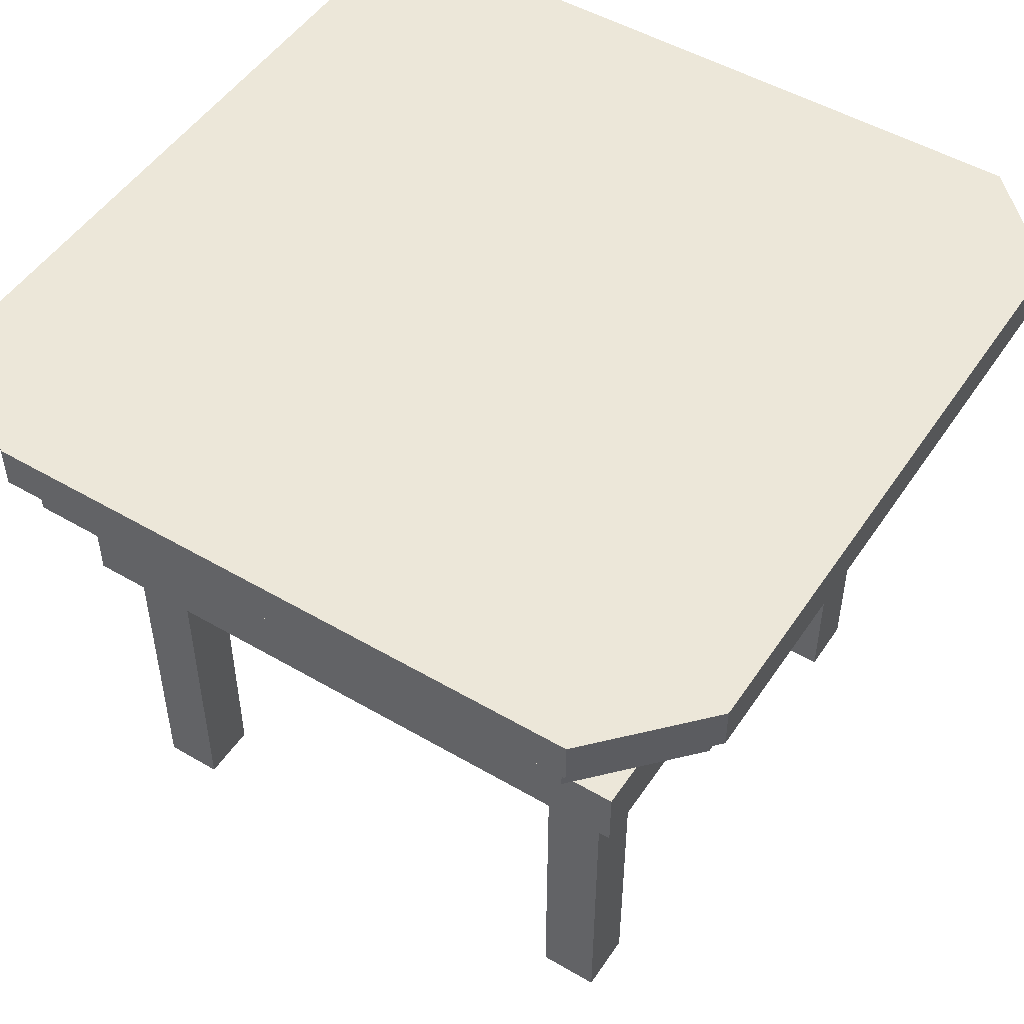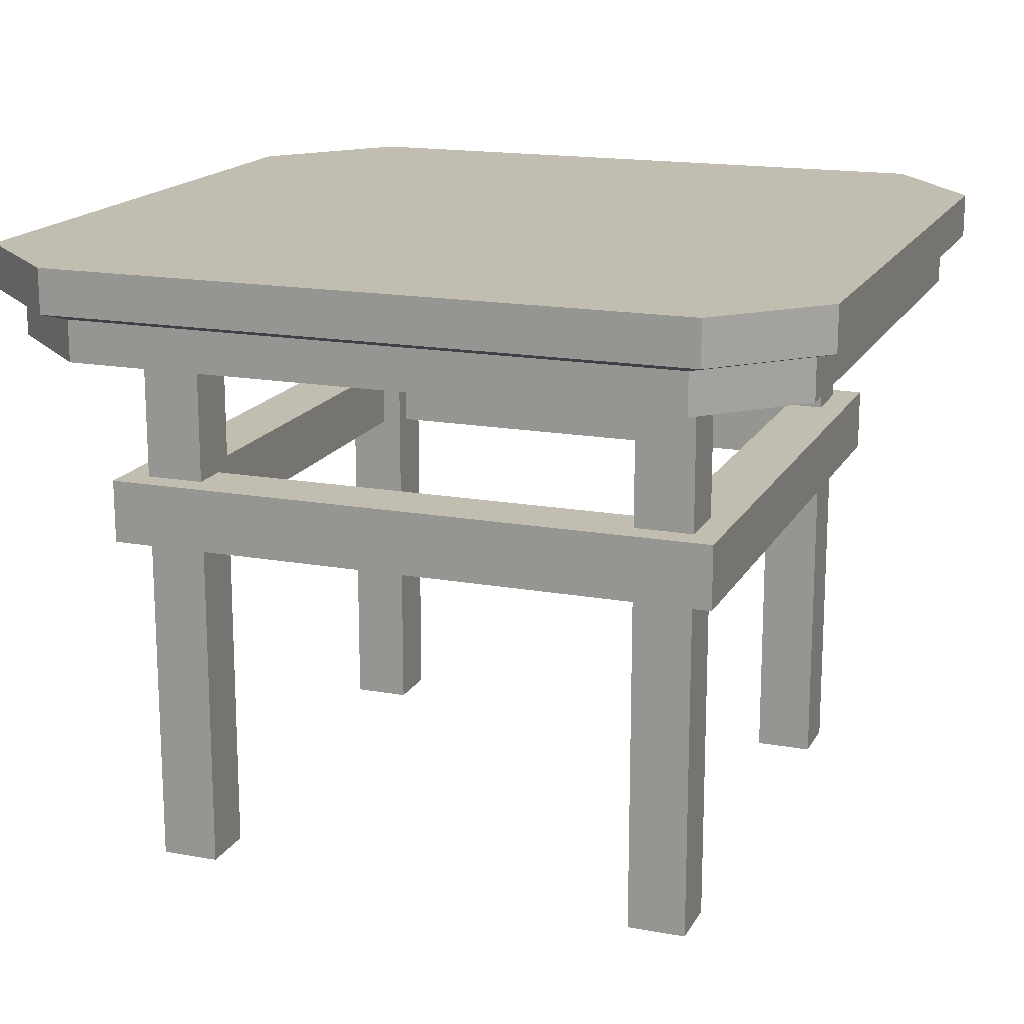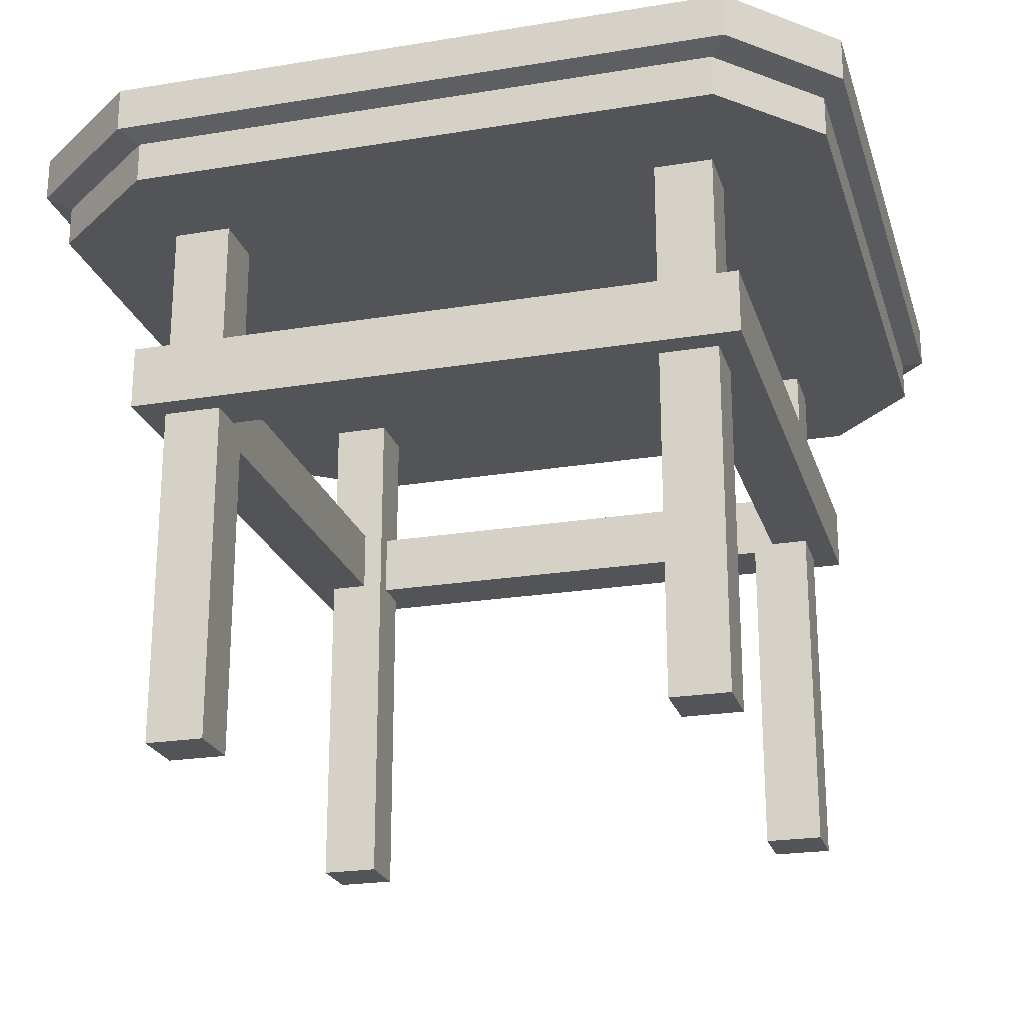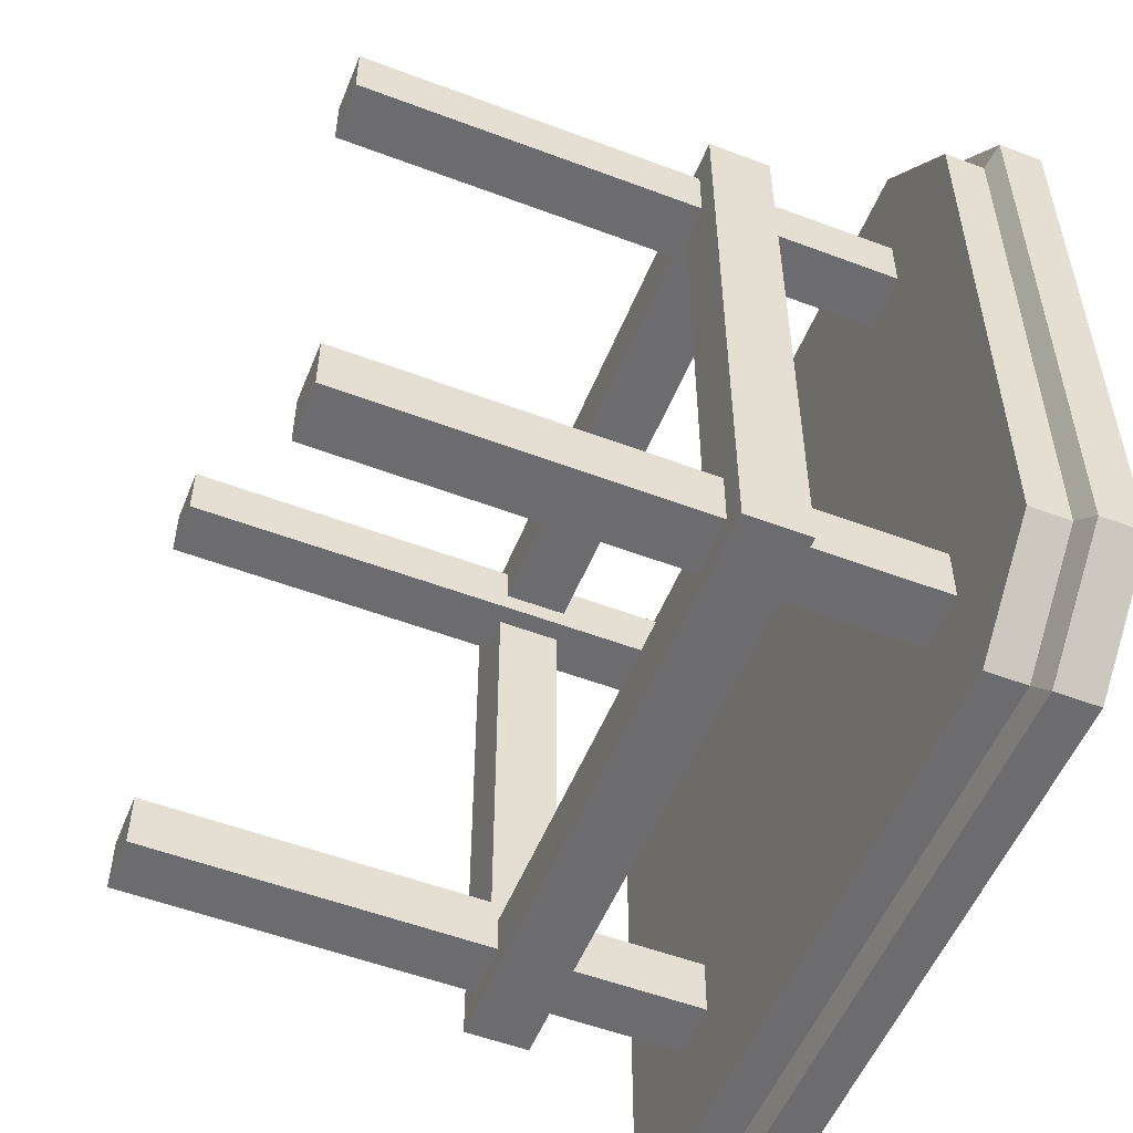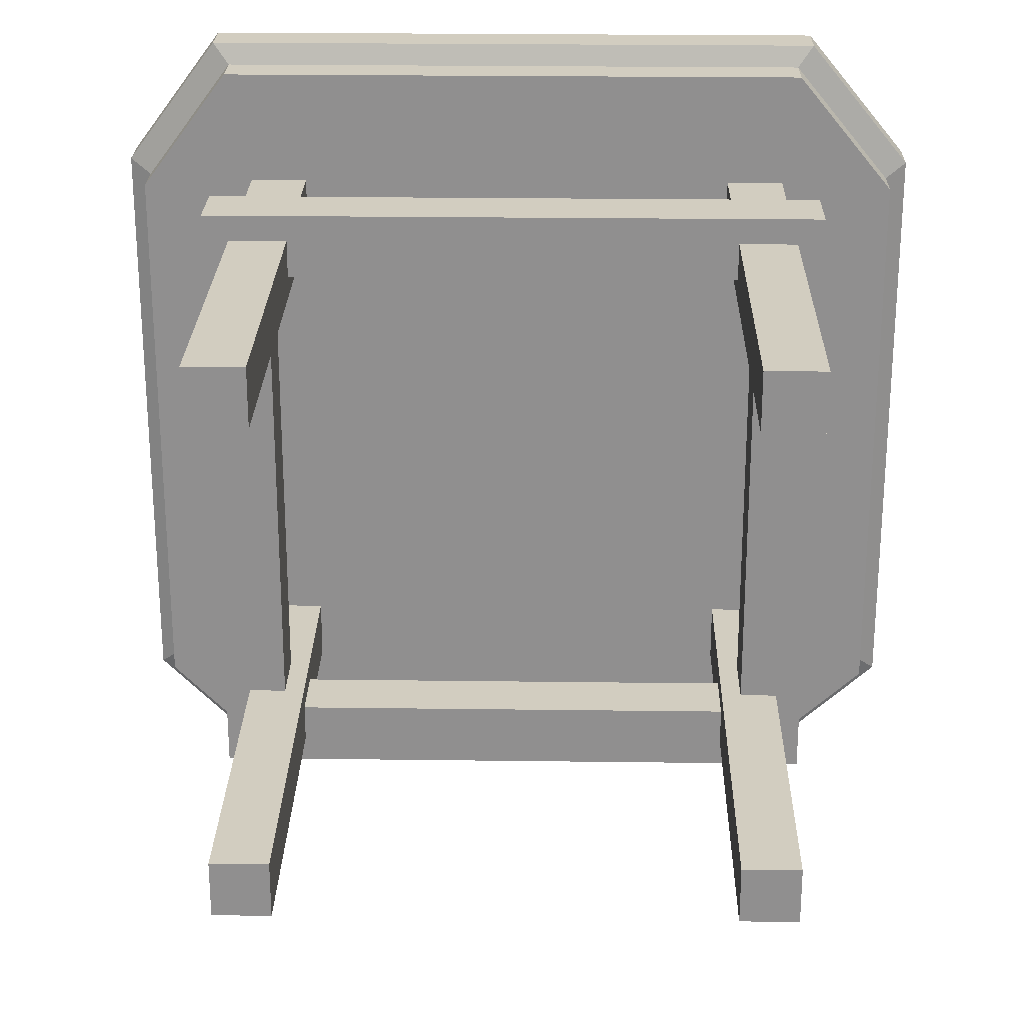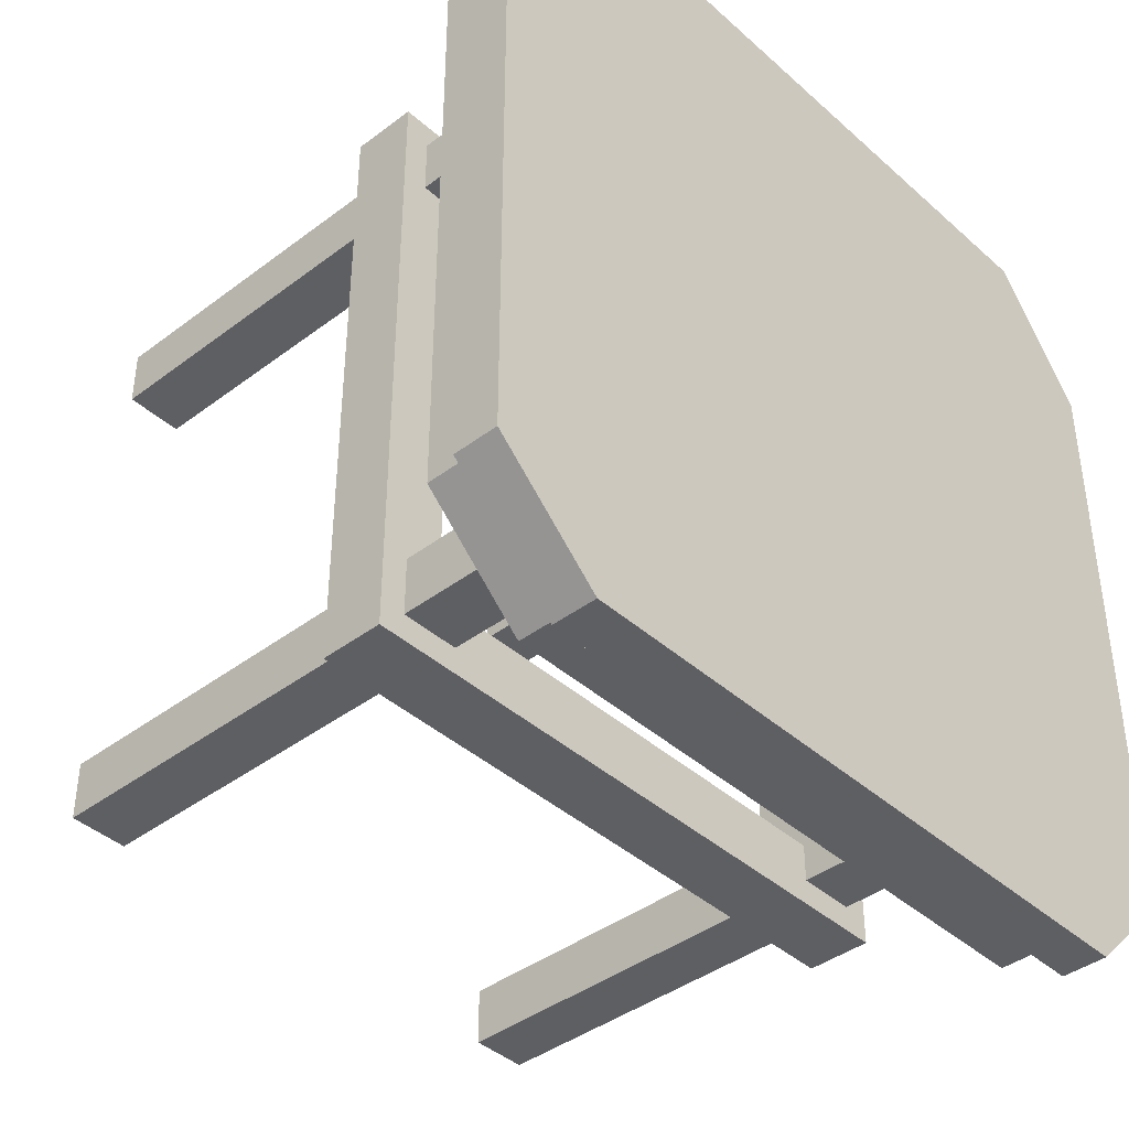
<metadata>
{"format":"obj","ext":"obj","renderer":"f3d","projection":"perspective","resolution":1024,"background":"white","views":[{"elev":50.1,"azim":122.7,"up":"+Y"},{"elev":16.7,"azim":-159.8,"up":"+Y"},{"elev":-22.9,"azim":105.6,"up":"+Y"},{"elev":-53.8,"azim":68.1,"up":"+Z"},{"elev":24.5,"azim":1.2,"up":"+Z"},{"elev":-40.8,"azim":132.7,"up":"+Z"}]}
</metadata>
<code>
g SM_Prop_CoffeeTable_03
v 0.1862 0 -0.1862
v 0.1862 0.4629 -0.1862
v 0.2343 0.4629 -0.1862
v 0.2343 0 -0.1862
v 0.1862 0.4629 -0.1862
v 0.1862 0.4629 -0.2343
v 0.2343 0.4629 -0.2343
v 0.2343 0.4629 -0.1862
v 0.1862 0.4629 -0.2343
v 0.1862 0 -0.2343
v 0.2343 0 -0.2343
v 0.2343 0.4629 -0.2343
v 0.1862 0 -0.2343
v 0.1862 0 -0.1862
v 0.2343 0 -0.1862
v 0.2343 0 -0.2343
v 0.2343 0 -0.1862
v 0.2343 0.4629 -0.1862
v 0.2343 0.4629 -0.2343
v 0.2343 0 -0.2343
v 0.1862 0 -0.2343
v 0.1862 0.4629 -0.2343
v 0.1862 0.4629 -0.1862
v 0.1862 0 -0.1862
v -0.2343 0 -0.1862
v -0.2343 0.4629 -0.1862
v -0.1862 0.4629 -0.1862
v -0.1862 0 -0.1862
v -0.2343 0.4629 -0.1862
v -0.2343 0.4629 -0.2343
v -0.1862 0.4629 -0.2343
v -0.1862 0.4629 -0.1862
v -0.2343 0.4629 -0.2343
v -0.2343 0 -0.2343
v -0.1862 0 -0.2343
v -0.1862 0.4629 -0.2343
v -0.2343 0 -0.2343
v -0.2343 0 -0.1862
v -0.1862 0 -0.1862
v -0.1862 0 -0.2343
v -0.1862 0 -0.1862
v -0.1862 0.4629 -0.1862
v -0.1862 0.4629 -0.2343
v -0.1862 0 -0.2343
v -0.2343 0 -0.2343
v -0.2343 0.4629 -0.2343
v -0.2343 0.4629 -0.1862
v -0.2343 0 -0.1862
v -0.2343 0 0.2343
v -0.2343 0.4629 0.2343
v -0.1862 0.4629 0.2343
v -0.1862 0 0.2343
v -0.2343 0.4629 0.2343
v -0.2343 0.4629 0.1862
v -0.1862 0.4629 0.1862
v -0.1862 0.4629 0.2343
v -0.2343 0.4629 0.1862
v -0.2343 0 0.1862
v -0.1862 0 0.1862
v -0.1862 0.4629 0.1862
v -0.2343 0 0.1862
v -0.2343 0 0.2343
v -0.1862 0 0.2343
v -0.1862 0 0.1862
v -0.1862 0 0.2343
v -0.1862 0.4629 0.2343
v -0.1862 0.4629 0.1862
v -0.1862 0 0.1862
v -0.2343 0 0.1862
v -0.2343 0.4629 0.1862
v -0.2343 0.4629 0.2343
v -0.2343 0 0.2343
v 0.1862 0 0.2343
v 0.1862 0.4629 0.2343
v 0.2343 0.4629 0.2343
v 0.2343 0 0.2343
v 0.1862 0.4629 0.2343
v 0.1862 0.4629 0.1862
v 0.2343 0.4629 0.1862
v 0.2343 0.4629 0.2343
v 0.1862 0.4629 0.1862
v 0.1862 0 0.1862
v 0.2343 0 0.1862
v 0.2343 0.4629 0.1862
v 0.1862 0 0.1862
v 0.1862 0 0.2343
v 0.2343 0 0.2343
v 0.2343 0 0.1862
v 0.2343 0 0.2343
v 0.2343 0.4629 0.2343
v 0.2343 0.4629 0.1862
v 0.2343 0 0.1862
v 0.1862 0 0.1862
v 0.1862 0.4629 0.1862
v 0.1862 0.4629 0.2343
v 0.1862 0 0.2343
v -0.2559 0.2862 0.2559
v -0.2559 0.3389 0.2559
v 0.2559 0.3389 0.2559
v 0.2559 0.2862 0.2559
v -0.2559 0.3389 -0.2559
v -0.2559 0.2862 -0.2559
v 0.2559 0.2862 -0.2559
v 0.2559 0.3389 -0.2559
v 0.2559 0.2862 0.2559
v 0.2559 0.3389 0.2559
v 0.2559 0.3389 -0.2559
v 0.2559 0.2862 -0.2559
v -0.2559 0.2862 -0.2559
v -0.2559 0.3389 -0.2559
v -0.2559 0.3389 0.2559
v -0.2559 0.2862 0.2559
v 0.2467 0.4897 0.3294
v 0.2467 0.4556 0.3294
v -0.2546 0.4556 0.3294
v -0.2546 0.4897 0.3294
v -0.2684 0.5328 -0.3473
v 0.2601 0.5328 -0.3473
v 0.3473 0.5328 -0.2676
v -0.3473 0.5328 -0.2676
v -0.3473 0.5328 0.2416
v 0.3473 0.5328 0.2416
v -0.2684 0.5328 0.3473
v 0.2601 0.5328 0.3473
v -0.2546 0.4556 -0.3294
v 0.2467 0.4556 -0.3294
v 0.2467 0.4897 -0.3294
v -0.2546 0.4897 -0.3294
v 0.3294 0.4556 -0.2539
v 0.2467 0.4556 -0.3294
v -0.2546 0.4556 -0.3294
v -0.3294 0.4556 -0.2539
v 0.3294 0.4556 0.2292
v -0.3294 0.4556 0.2292
v 0.2467 0.4556 0.3294
v -0.2546 0.4556 0.3294
v 0.3294 0.4897 -0.2539
v 0.3294 0.4556 -0.2539
v 0.3294 0.4556 0.2292
v 0.3294 0.4897 0.2292
v -0.3294 0.4897 0.2292
v -0.3294 0.4556 0.2292
v -0.3294 0.4556 -0.2539
v -0.3294 0.4897 -0.2539
v 0.3294 0.4897 0.2292
v 0.3294 0.4556 0.2292
v 0.2467 0.4556 0.3294
v 0.2467 0.4897 0.3294
v 0.3294 0.4556 -0.2539
v 0.3294 0.4897 -0.2539
v 0.2467 0.4897 -0.3294
v 0.2467 0.4556 -0.3294
v -0.2546 0.4897 0.3294
v -0.2546 0.4556 0.3294
v -0.3294 0.4556 0.2292
v -0.3294 0.4897 0.2292
v -0.2546 0.4556 -0.3294
v -0.2546 0.4897 -0.3294
v -0.3294 0.4897 -0.2539
v -0.3294 0.4556 -0.2539
v -0.203 0.2862 -0.203
v -0.203 0.3389 -0.203
v 0.203 0.3389 -0.203
v 0.203 0.2862 -0.203
v 0.203 0.2862 -0.203
v 0.203 0.3389 -0.203
v 0.203 0.3389 0.203
v 0.203 0.2862 0.203
v 0.203 0.2862 0.203
v 0.203 0.3389 0.203
v -0.203 0.3389 0.203
v -0.203 0.2862 0.203
v -0.203 0.2862 0.203
v -0.203 0.3389 0.203
v -0.203 0.3389 -0.203
v -0.203 0.2862 -0.203
v -0.2684 0.4961 0.3473
v -0.2546 0.4897 0.3294
v -0.3294 0.4897 0.2292
v -0.3473 0.4961 0.2416
v -0.3473 0.4961 0.2416
v -0.3294 0.4897 0.2292
v -0.3294 0.4897 -0.2539
v -0.3473 0.4961 -0.2676
v -0.2546 0.4897 -0.3294
v -0.2684 0.4961 -0.3473
v -0.3473 0.4961 -0.2676
v -0.3294 0.4897 -0.2539
v 0.2467 0.4897 -0.3294
v 0.2601 0.4961 -0.3473
v -0.2684 0.4961 -0.3473
v -0.2546 0.4897 -0.3294
v 0.3294 0.4897 -0.2539
v 0.3473 0.4961 -0.2676
v 0.2601 0.4961 -0.3473
v 0.2467 0.4897 -0.3294
v 0.3473 0.4961 -0.2676
v 0.3294 0.4897 -0.2539
v 0.3294 0.4897 0.2292
v 0.3473 0.4961 0.2416
v 0.3473 0.4961 0.2416
v 0.3294 0.4897 0.2292
v 0.2467 0.4897 0.3294
v 0.2601 0.4961 0.3473
v 0.2601 0.4961 0.3473
v 0.2467 0.4897 0.3294
v -0.2546 0.4897 0.3294
v -0.2684 0.4961 0.3473
v -0.2684 0.5328 0.3473
v -0.2684 0.4961 0.3473
v -0.3473 0.4961 0.2416
v -0.3473 0.5328 0.2416
v -0.3473 0.5328 -0.2676
v -0.3473 0.5328 0.2416
v -0.3473 0.4961 0.2416
v -0.3473 0.4961 -0.2676
v -0.2684 0.4961 -0.3473
v -0.2684 0.5328 -0.3473
v -0.3473 0.5328 -0.2676
v -0.3473 0.4961 -0.2676
v 0.2601 0.4961 -0.3473
v 0.2601 0.5328 -0.3473
v -0.2684 0.5328 -0.3473
v -0.2684 0.4961 -0.3473
v 0.3473 0.4961 -0.2676
v 0.3473 0.5328 -0.2676
v 0.2601 0.5328 -0.3473
v 0.2601 0.4961 -0.3473
v 0.3473 0.5328 0.2416
v 0.3473 0.5328 -0.2676
v 0.3473 0.4961 -0.2676
v 0.3473 0.4961 0.2416
v 0.3473 0.5328 0.2416
v 0.3473 0.4961 0.2416
v 0.2601 0.4961 0.3473
v 0.2601 0.5328 0.3473
v -0.2684 0.5328 0.3473
v 0.2601 0.5328 0.3473
v 0.2601 0.4961 0.3473
v -0.2684 0.4961 0.3473
v -0.2559 0.3389 0.2559
v -0.203 0.3389 0.203
v 0.203 0.3389 0.203
v 0.2559 0.3389 0.2559
v -0.2559 0.3389 -0.2559
v 0.203 0.3389 -0.203
v -0.203 0.3389 -0.203
v 0.2559 0.3389 -0.2559
v -0.2559 0.2862 -0.2559
v -0.203 0.2862 -0.203
v 0.203 0.2862 -0.203
v 0.2559 0.2862 -0.2559
v -0.2559 0.2862 0.2559
v 0.203 0.2862 0.203
v -0.203 0.2862 0.203
v 0.2559 0.2862 0.2559
g SM_Prop_CoffeeTable_03_0
f 3 2 1
f 4 3 1
f 7 6 5
f 8 7 5
f 11 10 9
f 12 11 9
f 15 14 13
f 16 15 13
f 19 18 17
f 20 19 17
f 23 22 21
f 24 23 21
f 27 26 25
f 28 27 25
f 31 30 29
f 32 31 29
f 35 34 33
f 36 35 33
f 39 38 37
f 40 39 37
f 43 42 41
f 44 43 41
f 47 46 45
f 48 47 45
f 51 50 49
f 52 51 49
f 55 54 53
f 56 55 53
f 59 58 57
f 60 59 57
f 63 62 61
f 64 63 61
f 67 66 65
f 68 67 65
f 71 70 69
f 72 71 69
f 75 74 73
f 76 75 73
f 79 78 77
f 80 79 77
f 83 82 81
f 84 83 81
f 87 86 85
f 88 87 85
f 91 90 89
f 92 91 89
f 95 94 93
f 96 95 93
f 99 98 97
f 100 99 97
f 103 102 101
f 104 103 101
f 107 106 105
f 108 107 105
f 111 110 109
f 112 111 109
f 115 114 113
f 116 115 113
f 119 118 117
f 117 120 119
f 120 121 119
f 121 122 119
f 121 123 122
f 123 124 122
f 127 126 125
f 128 127 125
f 131 130 129
f 129 132 131
f 129 133 132
f 133 134 132
f 133 135 134
f 135 136 134
f 139 138 137
f 140 139 137
f 143 142 141
f 144 143 141
f 147 146 145
f 148 147 145
f 151 150 149
f 152 151 149
f 155 154 153
f 156 155 153
f 159 158 157
f 160 159 157
f 163 162 161
f 164 163 161
f 167 166 165
f 168 167 165
f 171 170 169
f 172 171 169
f 175 174 173
f 176 175 173
f 179 178 177
f 180 179 177
f 183 182 181
f 184 183 181
f 187 186 185
f 188 187 185
f 191 190 189
f 192 191 189
f 195 194 193
f 196 195 193
f 199 198 197
f 200 199 197
f 203 202 201
f 204 203 201
f 207 206 205
f 208 207 205
f 211 210 209
f 212 211 209
f 215 214 213
f 216 215 213
f 219 218 217
f 220 219 217
f 223 222 221
f 224 223 221
f 227 226 225
f 228 227 225
f 231 230 229
f 232 231 229
f 235 234 233
f 236 235 233
f 239 238 237
f 240 239 237
f 243 242 241
f 244 243 241
f 241 242 245
f 246 243 244
f 242 247 245
f 248 246 244
f 245 247 248
f 247 246 248
f 251 250 249
f 252 251 249
f 249 250 253
f 254 251 252
f 250 255 253
f 256 254 252
f 253 255 256
f 255 254 256

</code>
